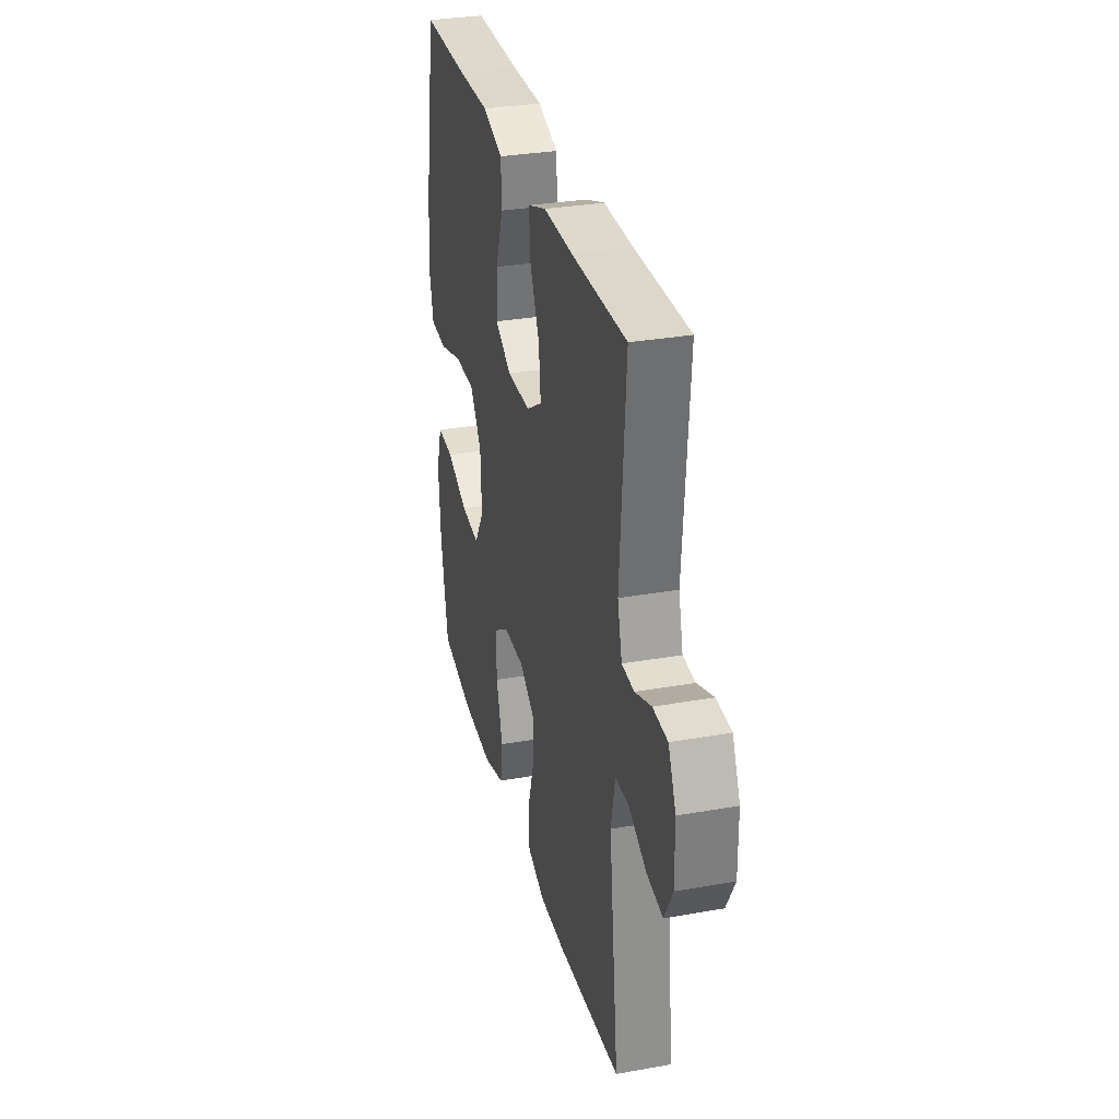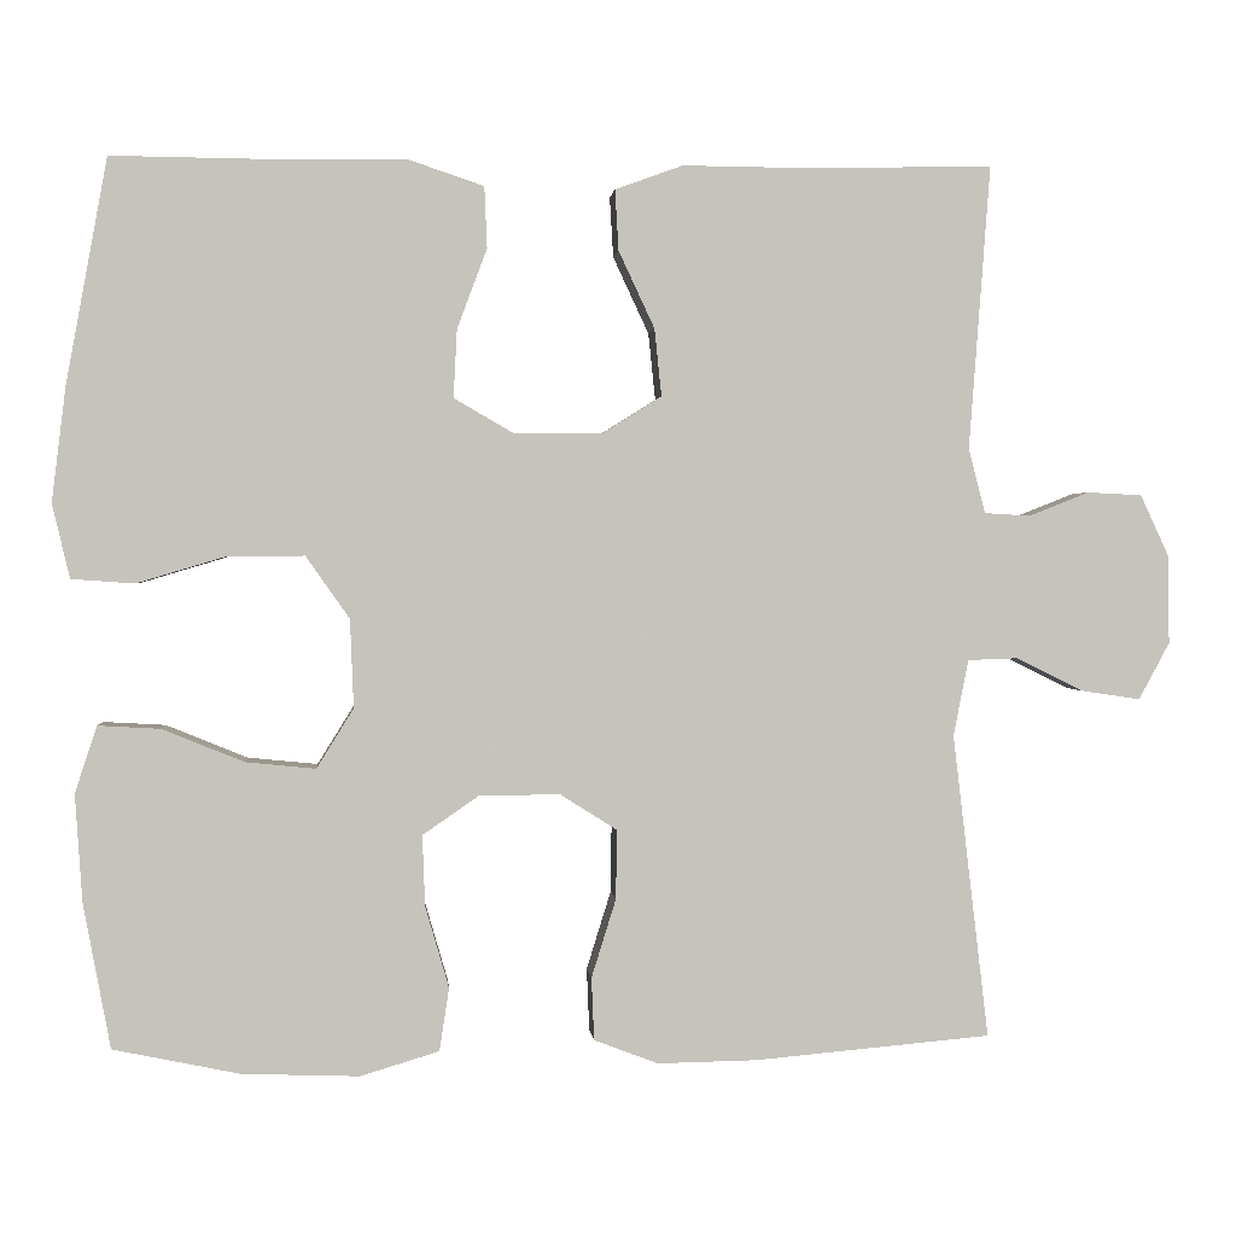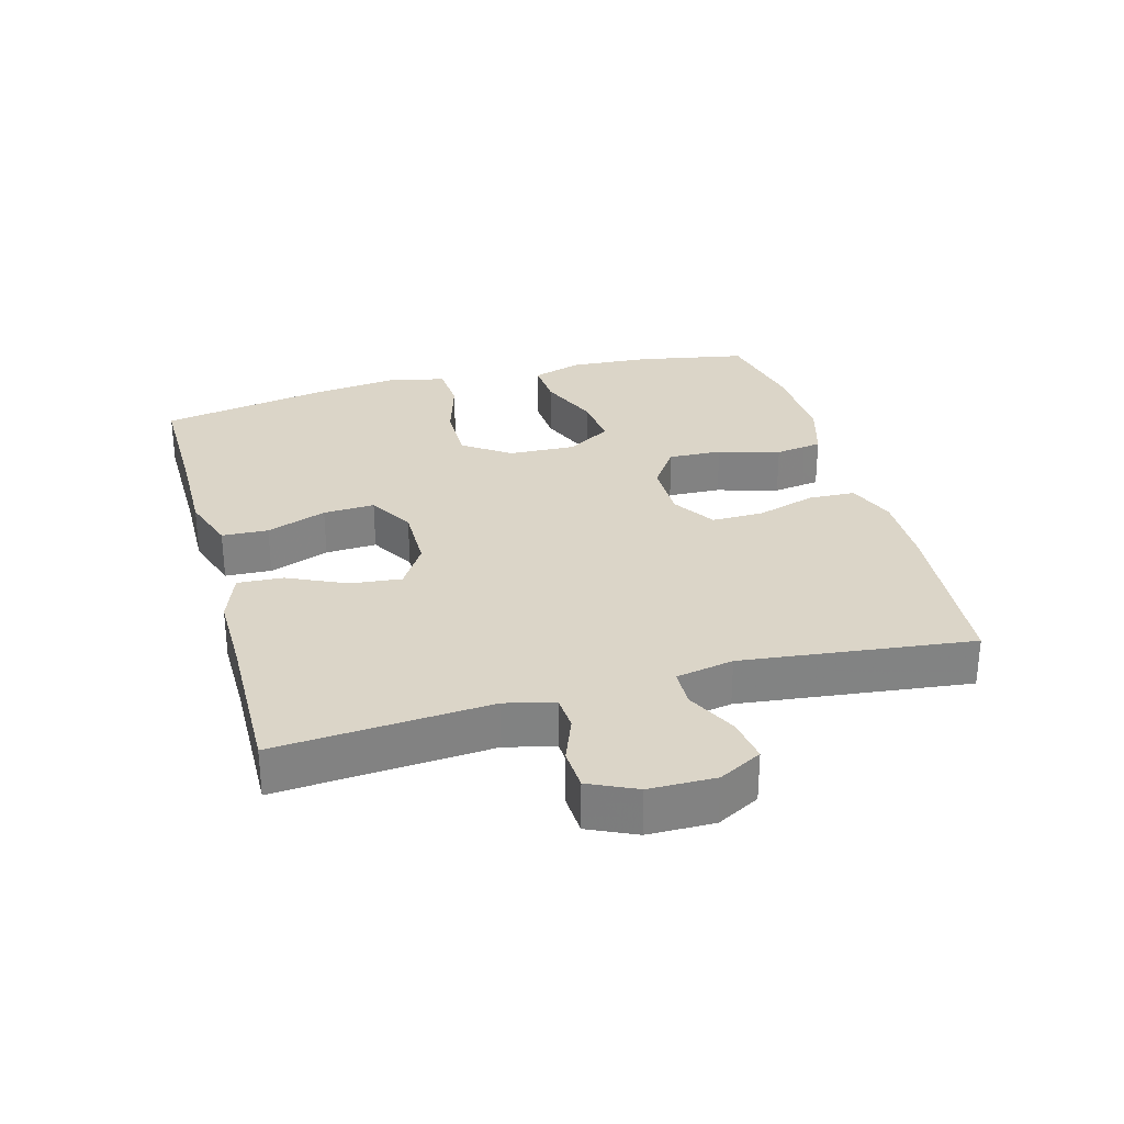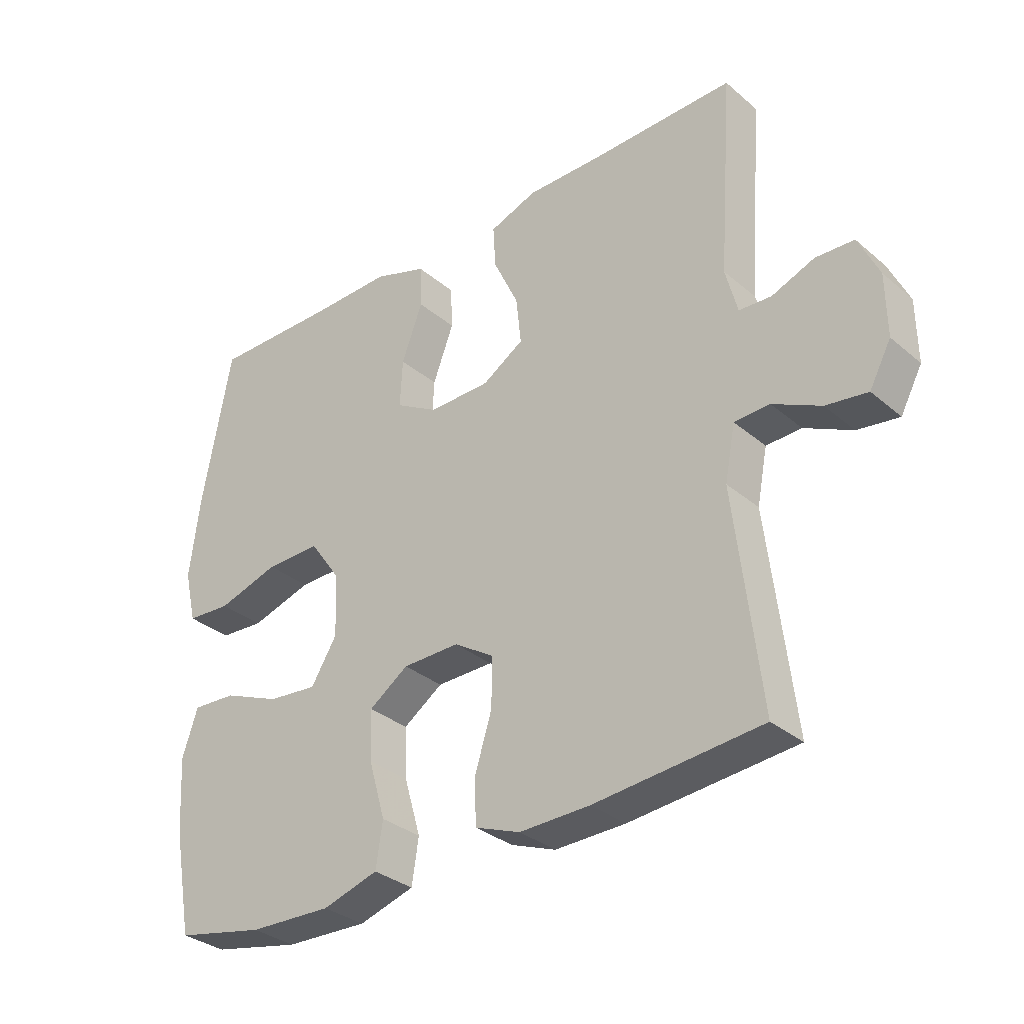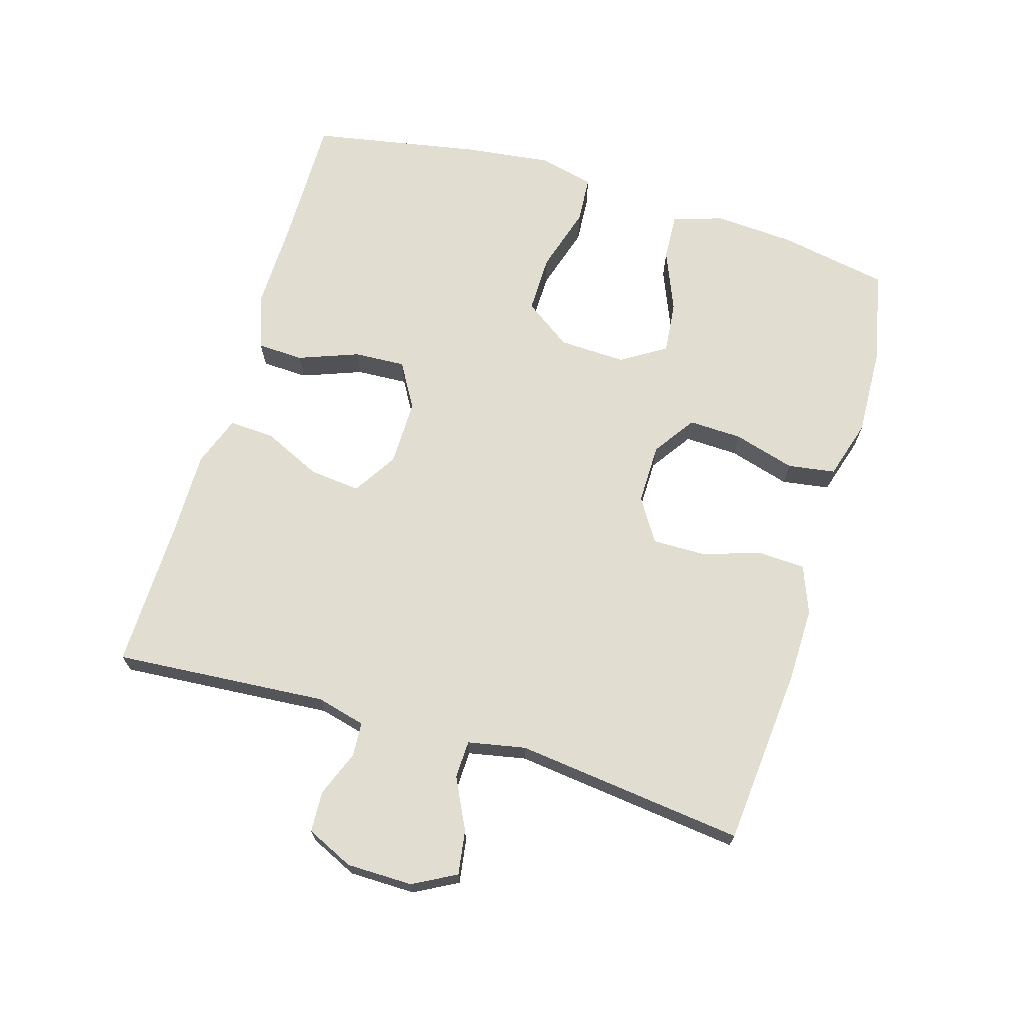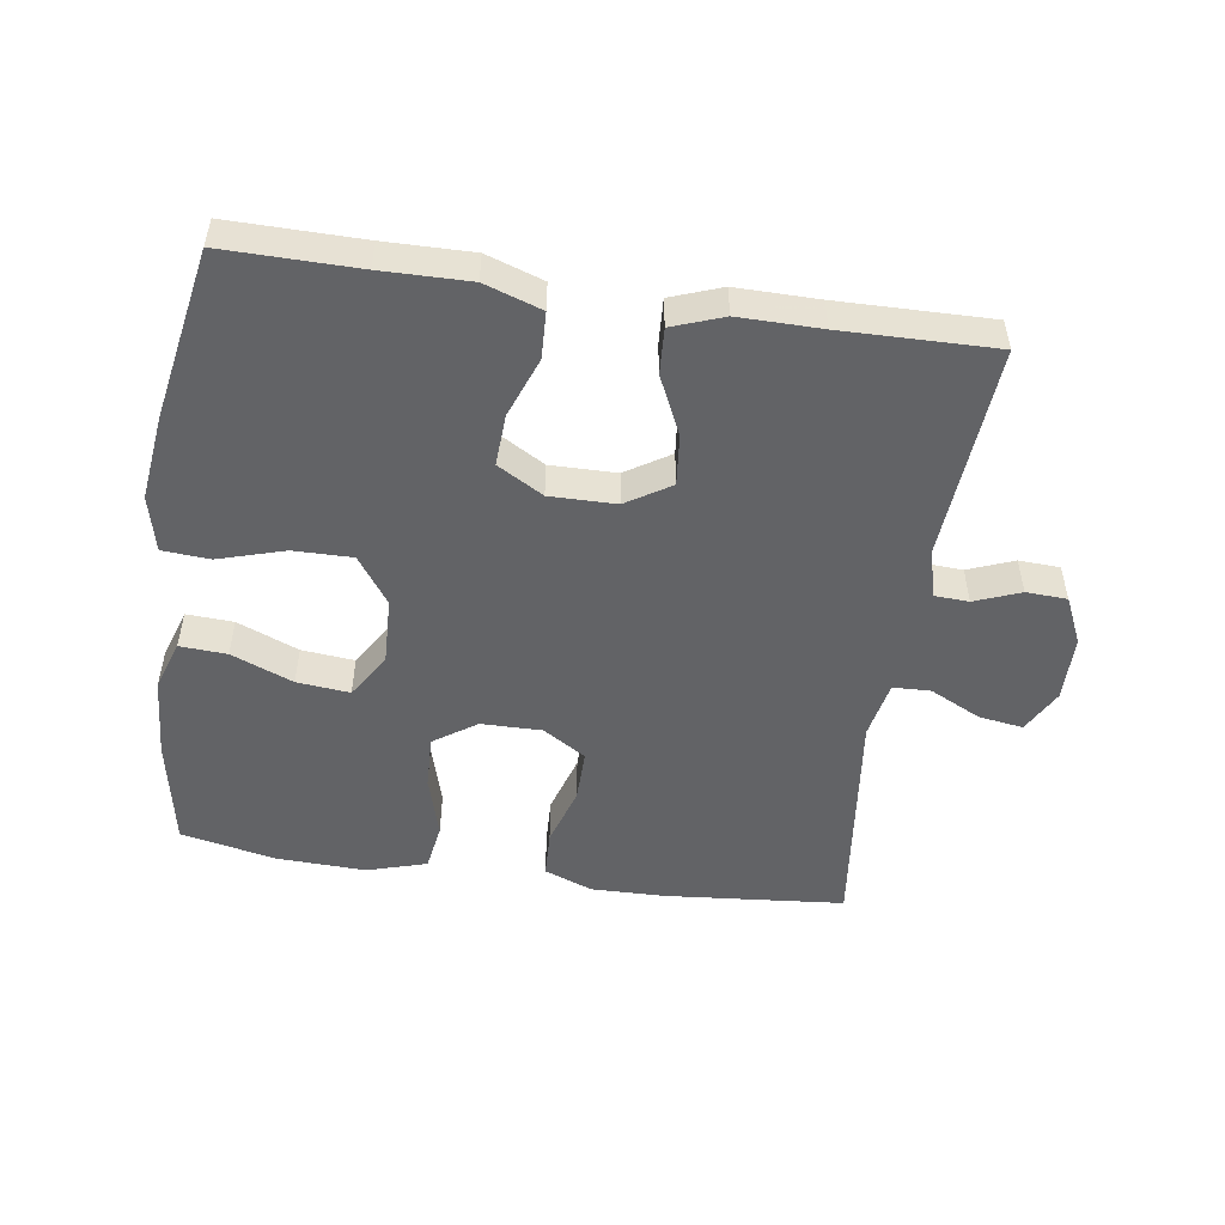
<metadata>
{"format":"obj","ext":"obj","renderer":"f3d","projection":"perspective","resolution":1024,"background":"white","views":[{"elev":31.5,"azim":75.9,"up":"+Z"},{"elev":1.3,"azim":-5.1,"up":"+Z"},{"elev":29.5,"azim":74.6,"up":"+Y"},{"elev":-32.5,"azim":40.7,"up":"+Z"},{"elev":68.9,"azim":106.6,"up":"+Y"},{"elev":-50.9,"azim":-8.4,"up":"+Y"}]}
</metadata>
<code>
v -0.5 0.07 0.5
v -0.298 0.07 0.498
v -0.166 0.07 0.5
v -0.08 0.07 0.471
v -0.077 0.07 0.401
v -0.111 0.07 0.31
v -0.115 0.07 0.232
v -0.046 0.07 0.192
v 0.054 0.07 0.193
v 0.121 0.07 0.235
v 0.113 0.07 0.312
v 0.072 0.07 0.4
v 0.068 0.07 0.469
v 0.145 0.07 0.497
v 0.269 0.07 0.496
v 0.5 0.07 0.5
v 0.476 0.07 0.177
v 0.495 0.07 0.103
v 0.547 0.07 0.1
v 0.616 0.07 0.127
v 0.678 0.07 0.124
v 0.711 0.07 0.053
v 0.712 0.07 -0.047
v 0.677 0.07 -0.112
v 0.61 0.07 -0.102
v 0.533 0.07 -0.064
v 0.476 0.07 -0.066
v 0.459 0.07 -0.153
v 0.5 0.07 -0.5
v 0.231 0.07 -0.524
v 0.117 0.07 -0.526
v 0.044 0.07 -0.498
v 0.041 0.07 -0.427
v 0.069 0.07 -0.337
v 0.07 0.07 -0.258
v 0.005 0.07 -0.217
v -0.087 0.07 -0.218
v -0.151 0.07 -0.262
v -0.148 0.07 -0.343
v -0.121 0.07 -0.436
v -0.132 0.07 -0.508
v -0.222 0.07 -0.535
v -0.356 0.07 -0.53
v -0.5 0.07 -0.5
v -0.531 0.07 -0.334
v -0.539 0.07 -0.212
v -0.514 0.07 -0.136
v -0.443 0.07 -0.14
v -0.35 0.07 -0.178
v -0.27 0.07 -0.186
v -0.228 0.07 -0.118
v -0.232 0.07 -0.017
v -0.282 0.07 0.054
v -0.371 0.07 0.053
v -0.471 0.07 0.023
v -0.543 0.07 0.028
v -0.563 0.07 0.113
v -0.547 0.07 0.243
v -0.5 0 0.5
v -0.298 0 0.498
v -0.166 0 0.5
v -0.08 0 0.471
v -0.077 0 0.401
v -0.111 0 0.31
v -0.115 0 0.232
v -0.046 0 0.192
v 0.054 0 0.193
v 0.121 0 0.235
v 0.113 0 0.312
v 0.072 0 0.4
v 0.068 0 0.469
v 0.145 0 0.497
v 0.269 0 0.496
v 0.5 0 0.5
v 0.476 0 0.177
v 0.495 0 0.103
v 0.547 0 0.1
v 0.616 0 0.127
v 0.678 0 0.124
v 0.711 0 0.053
v 0.712 0 -0.047
v 0.677 0 -0.112
v 0.61 0 -0.102
v 0.533 0 -0.064
v 0.476 0 -0.066
v 0.459 0 -0.153
v 0.5 0 -0.5
v 0.231 0 -0.524
v 0.117 0 -0.526
v 0.044 0 -0.498
v 0.041 0 -0.427
v 0.069 0 -0.337
v 0.07 0 -0.258
v 0.005 0 -0.217
v -0.087 0 -0.218
v -0.151 0 -0.262
v -0.148 0 -0.343
v -0.121 0 -0.436
v -0.132 0 -0.508
v -0.222 0 -0.535
v -0.356 0 -0.53
v -0.5 0 -0.5
v -0.531 0 -0.334
v -0.539 0 -0.212
v -0.514 0 -0.136
v -0.443 0 -0.14
v -0.35 0 -0.178
v -0.27 0 -0.186
v -0.228 0 -0.118
v -0.232 0 -0.017
v -0.282 0 0.054
v -0.371 0 0.053
v -0.471 0 0.023
v -0.543 0 0.028
v -0.563 0 0.113
v -0.547 0 0.243
f 57 58 1 2
f 54 55 56 57
f 53 54 57 2
f 52 53 2 3
f 51 52 3 4
f 46 47 48 49
f 46 49 50
f 45 46 50
f 44 45 50
f 43 44 50
f 42 43 50 51
f 39 40 41 42
f 38 39 42 51
f 31 32 33 34
f 31 34 35
f 28 29 30 31
f 27 28 31 35
f 23 24 25 26
f 23 26 27
f 22 23 27
f 19 20 21 22
f 18 19 22 27
f 17 18 27 35
f 15 16 17 35
f 11 12 13 14
f 10 11 14 15
f 4 5 6
f 51 4 6
f 51 6 7
f 37 38 51 7
f 36 37 7 8
f 10 15 35 36
f 9 10 36
f 8 9 36
f 60 59 116 115
f 115 114 113 112
f 60 115 112 111
f 61 60 111 110
f 62 61 110 109
f 107 106 105 104
f 108 107 104
f 108 104 103
f 108 103 102
f 108 102 101
f 109 108 101 100
f 100 99 98 97
f 109 100 97 96
f 92 91 90 89
f 93 92 89
f 89 88 87 86
f 93 89 86 85
f 84 83 82 81
f 85 84 81
f 85 81 80
f 80 79 78 77
f 85 80 77 76
f 93 85 76 75
f 93 75 74 73
f 72 71 70 69
f 73 72 69 68
f 64 63 62
f 64 62 109
f 65 64 109
f 65 109 96 95
f 66 65 95 94
f 94 93 73 68
f 94 68 67
f 94 67 66
f 1 59 60 2
f 2 60 61 3
f 3 61 62 4
f 4 62 63 5
f 5 63 64 6
f 6 64 65 7
f 7 65 66 8
f 8 66 67 9
f 9 67 68 10
f 10 68 69 11
f 11 69 70 12
f 12 70 71 13
f 13 71 72 14
f 14 72 73 15
f 15 73 74 16
f 16 74 75 17
f 17 75 76 18
f 18 76 77 19
f 19 77 78 20
f 20 78 79 21
f 21 79 80 22
f 22 80 81 23
f 23 81 82 24
f 24 82 83 25
f 25 83 84 26
f 26 84 85 27
f 27 85 86 28
f 28 86 87 29
f 29 87 88 30
f 30 88 89 31
f 31 89 90 32
f 32 90 91 33
f 33 91 92 34
f 34 92 93 35
f 35 93 94 36
f 36 94 95 37
f 37 95 96 38
f 38 96 97 39
f 39 97 98 40
f 40 98 99 41
f 41 99 100 42
f 42 100 101 43
f 43 101 102 44
f 44 102 103 45
f 45 103 104 46
f 46 104 105 47
f 47 105 106 48
f 48 106 107 49
f 49 107 108 50
f 50 108 109 51
f 51 109 110 52
f 52 110 111 53
f 53 111 112 54
f 54 112 113 55
f 55 113 114 56
f 56 114 115 57
f 57 115 116 58
f 58 116 59 1

</code>
